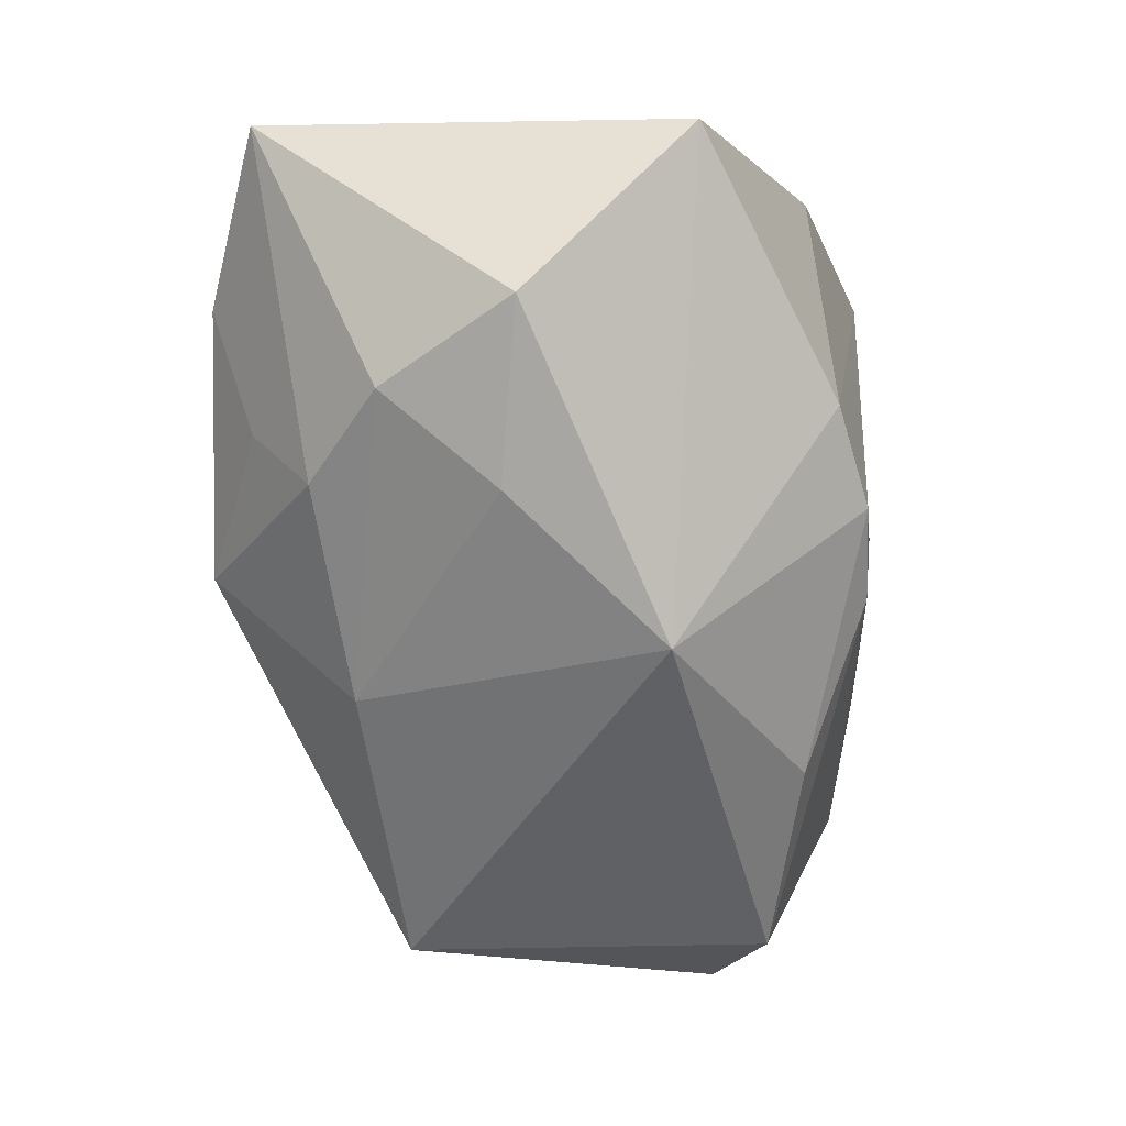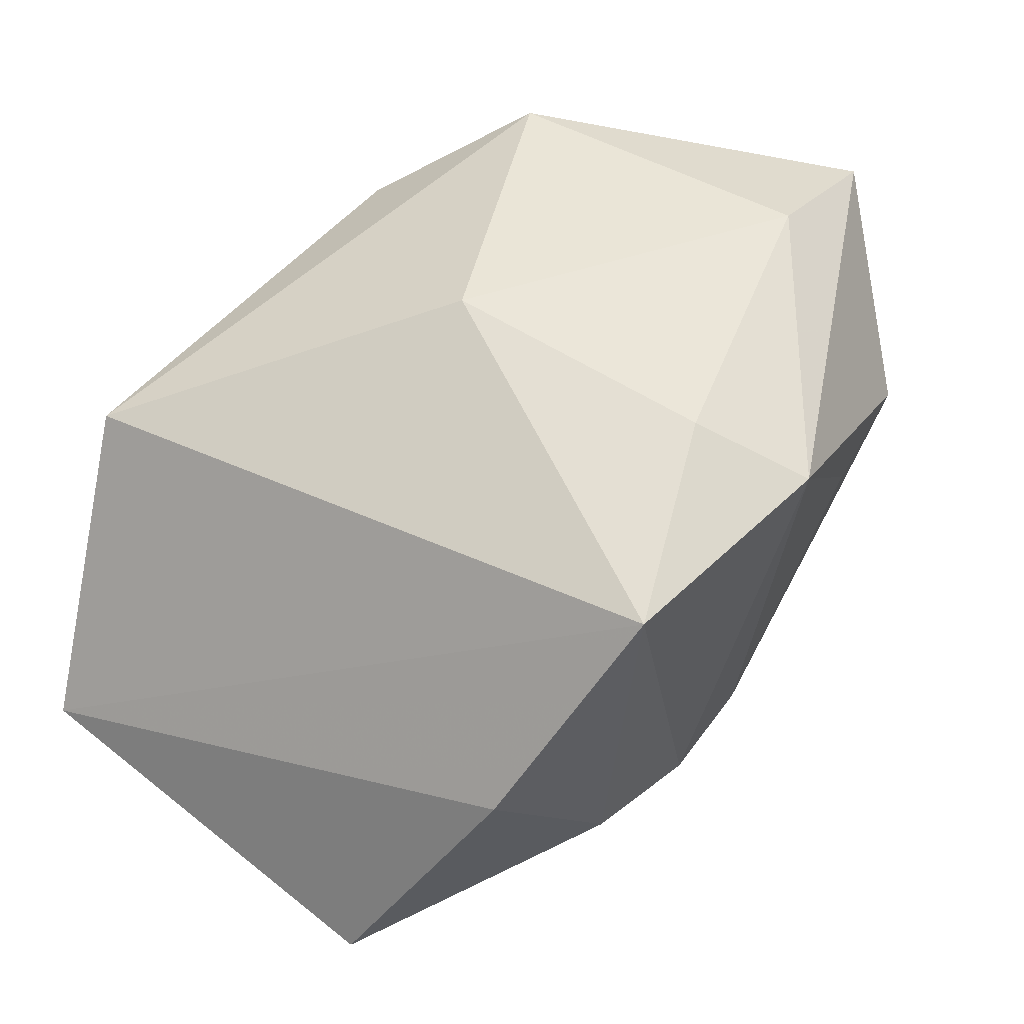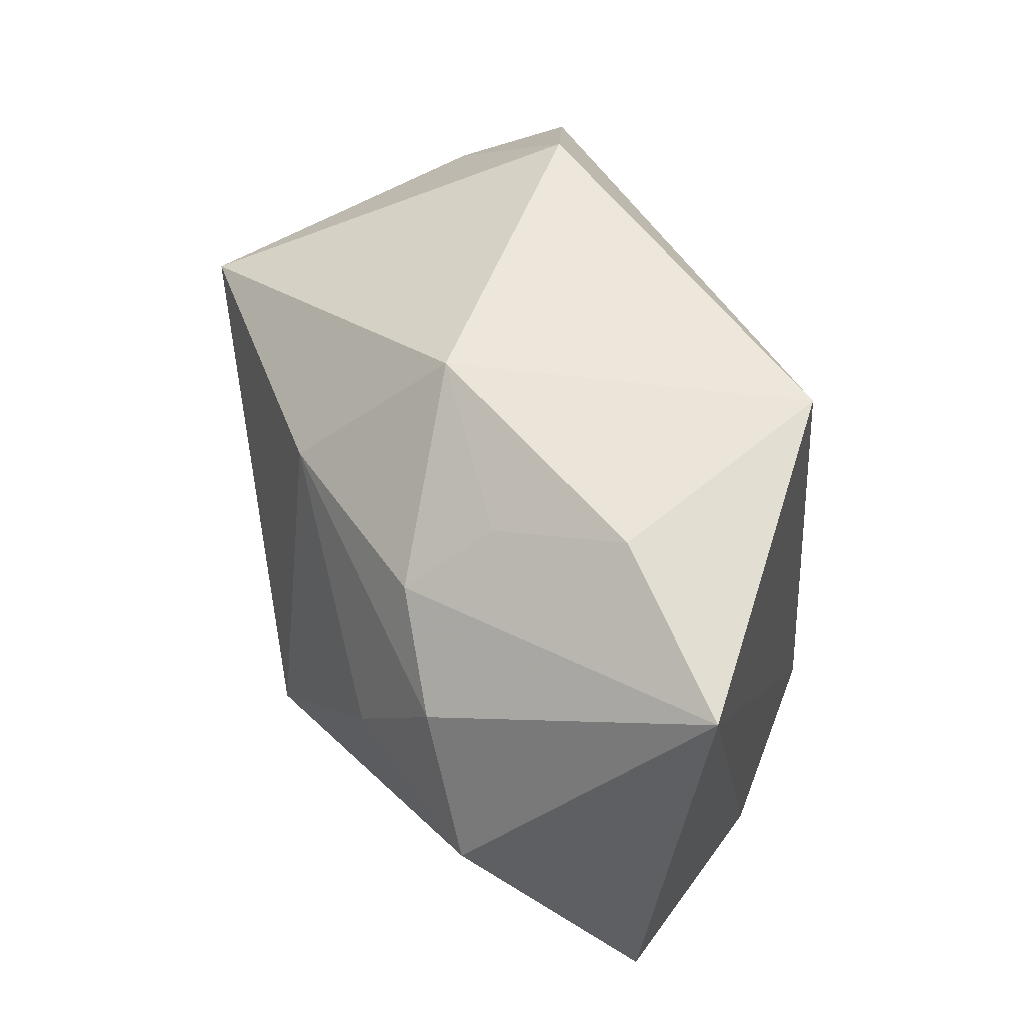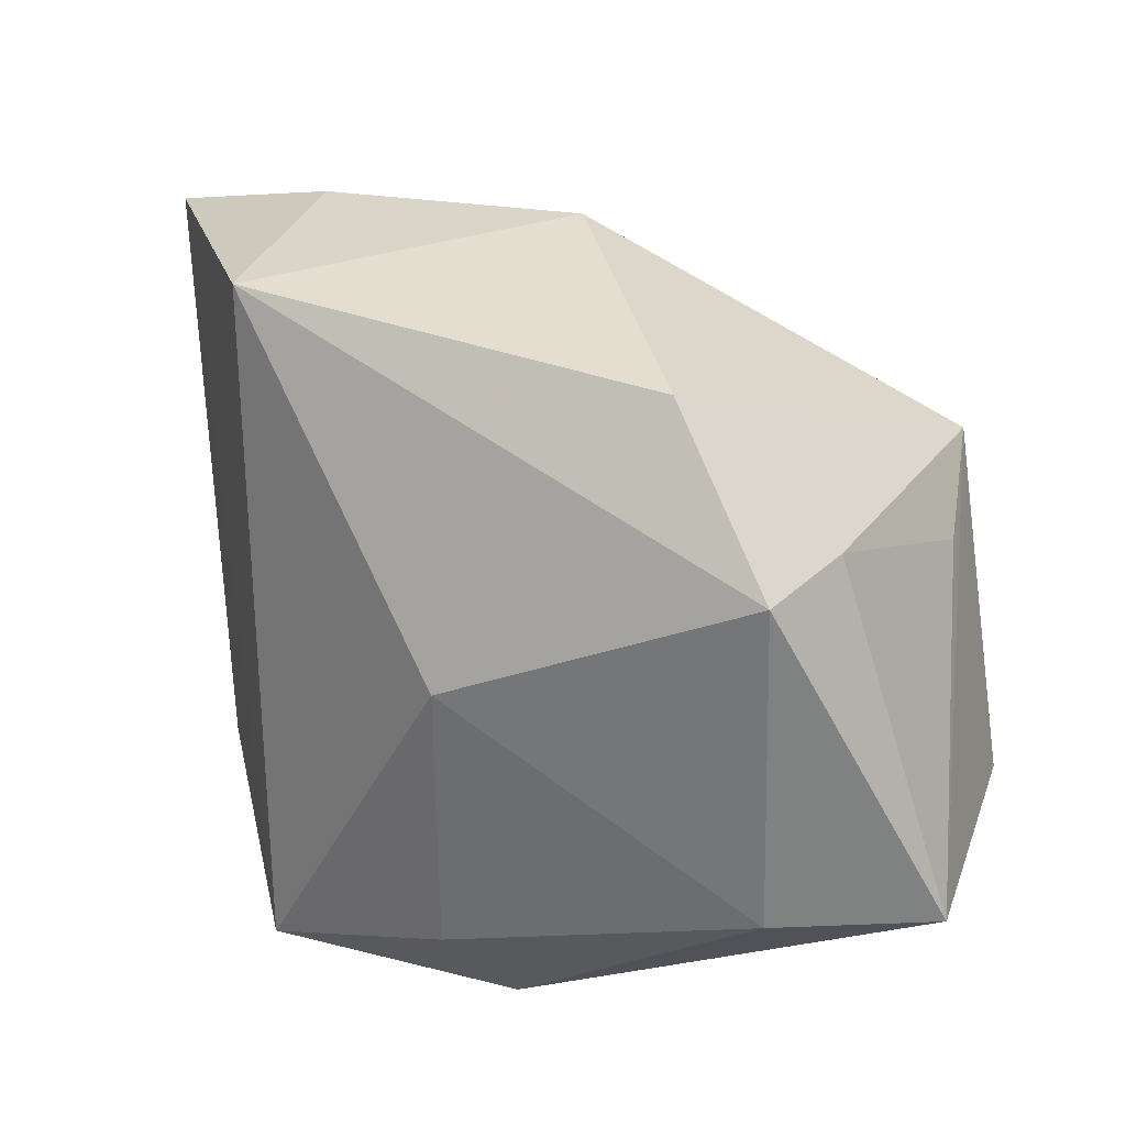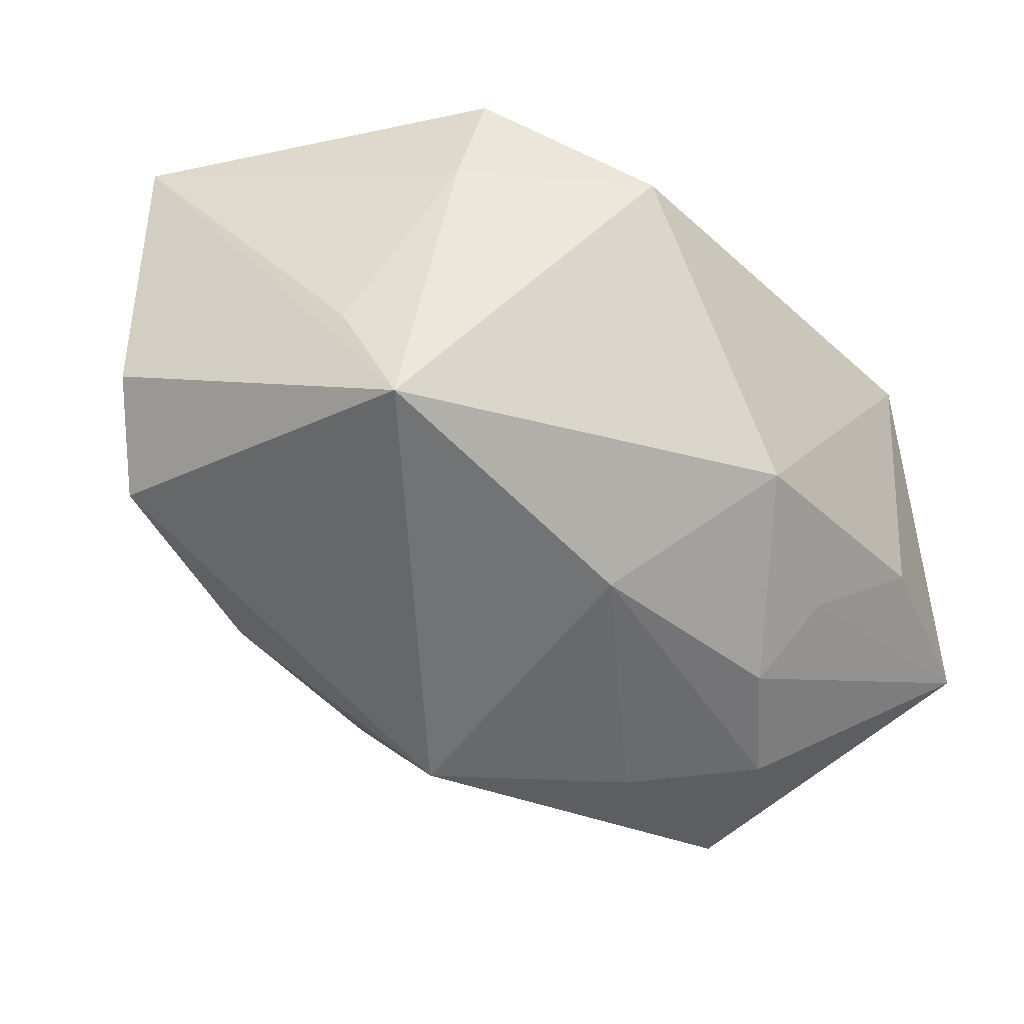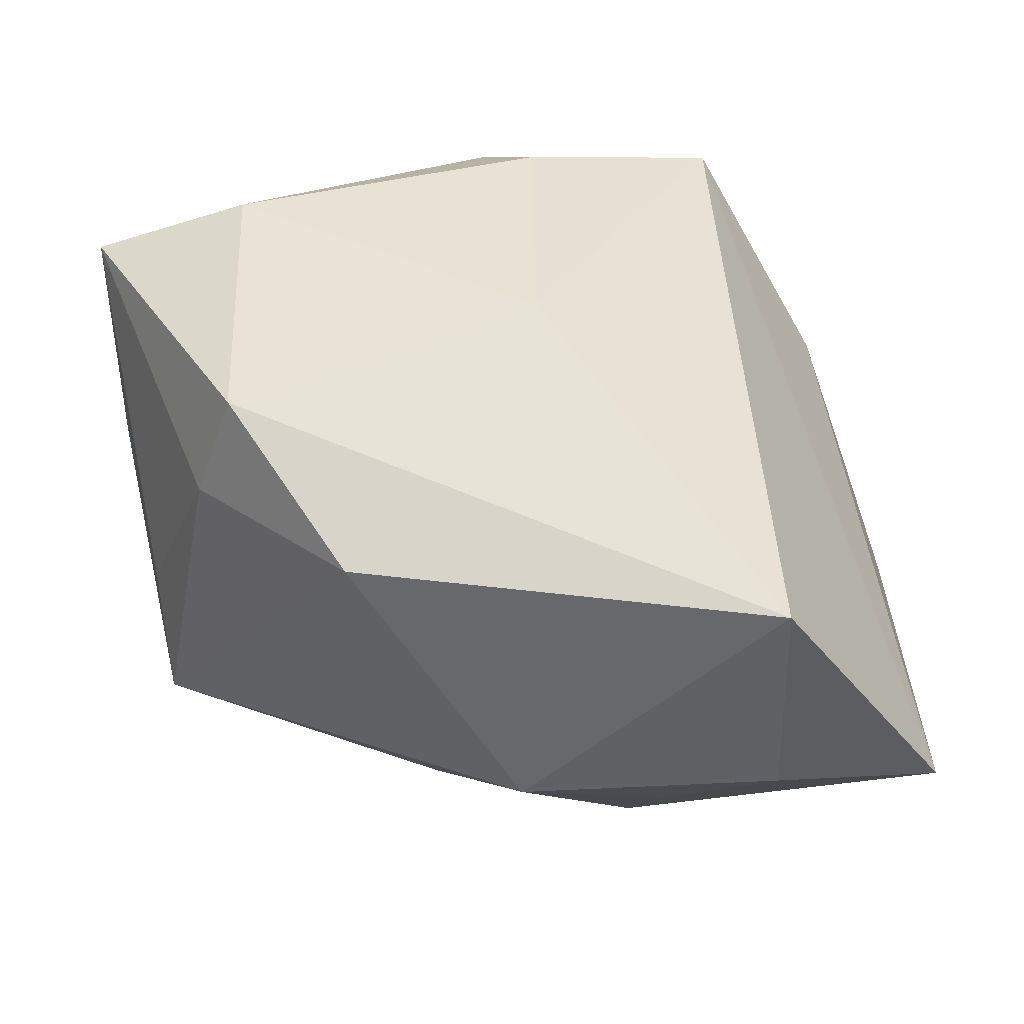
<metadata>
{"format":"obj","ext":"obj","renderer":"f3d","projection":"perspective","resolution":1024,"background":"white","views":[{"elev":-78.2,"azim":-88.8,"up":"+Z"},{"elev":47.9,"azim":-52.2,"up":"+Z"},{"elev":55.2,"azim":-129.1,"up":"+Y"},{"elev":32.7,"azim":17.6,"up":"+Y"},{"elev":-32.5,"azim":129.3,"up":"+Z"},{"elev":39.9,"azim":179.7,"up":"+Z"}]}
</metadata>
<code>
v -0.01859 -0.02792 0.02064
v 0.003359 -0.02938 0.01988
v 0.02428 0.01637 0.02379
v 0.03329 -0.01705 -0.009319
v -0.02289 0.02863 -0.009111
v -0.01852 0.01404 -0.02632
v -0.02235 0.02961 0.01136
v 0.02752 -0.02422 0.007695
v -0.01066 0.004601 -0.02772
v -0.03803 0.02433 -0.01273
v -0.03803 -0.01129 -0.01896
v -0.01503 -0.02249 -0.01632
v -0.01044 0.0199 -0.02213
v 0.01619 -0.01979 -0.01485
v -0.02584 0.003096 -0.0287
v 0.03907 -0.01271 -0.001478
v 0.02757 0.01601 0.01417
v 0.002085 -0.008281 -0.02782
v -0.006163 -0.02504 -0.01455
v -0.0002391 0.02953 -0.009493
v -0.001434 -0.0207 0.02507
v 0.01615 -0.02621 0.007212
v -0.02985 -0.02153 0.002227
v -0.001603 0.00401 0.02507
v 0.03244 0.01389 -0.01134
v 0.007884 0.01709 -0.01973
v 0.0337 0.008799 -0.001962
v 0.03897 -0.01147 0.02103
v -0.01328 0.02499 -0.01513
v 0.01436 0.02771 0.01494
v 0.02545 -0.01237 0.02507
v 0.002035 -0.02527 -0.01199
f 7 1 24
f 7 24 3
f 10 1 7
f 2 8 28
f 17 3 28
f 30 20 7
f 7 3 30
f 3 17 30
f 25 20 30
f 30 17 25
f 1 10 23
f 23 10 11
f 7 20 5
f 5 10 7
f 21 24 1
f 1 2 21
f 28 8 16
f 16 25 28
f 29 5 20
f 10 5 29
f 11 10 15
f 18 11 15
f 28 25 27
f 27 17 28
f 25 17 27
f 19 2 1
f 31 2 28
f 31 21 2
f 28 3 31
f 31 3 24
f 24 21 31
f 4 16 8
f 18 25 4
f 25 16 4
f 26 20 25
f 26 25 18
f 18 15 9
f 9 26 18
f 6 15 10
f 6 9 15
f 26 9 6
f 1 23 12
f 12 19 1
f 12 23 11
f 12 11 18
f 18 19 12
f 2 19 32
f 32 4 8
f 10 29 13
f 13 6 10
f 13 29 20
f 20 26 13
f 26 6 13
f 8 2 22
f 22 32 8
f 2 32 22
f 18 4 14
f 4 32 14
f 14 19 18
f 14 32 19

</code>
